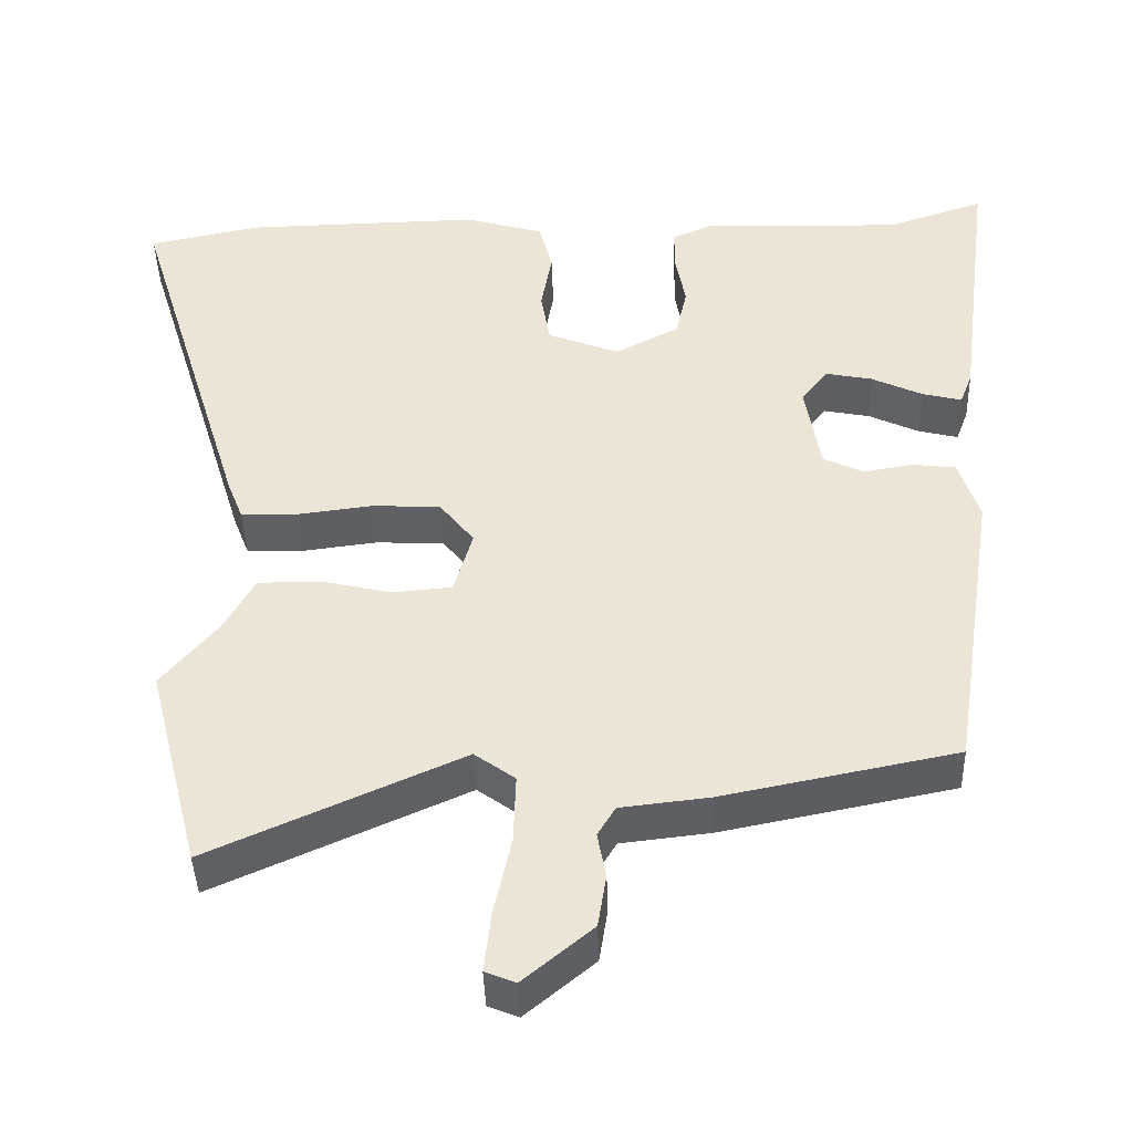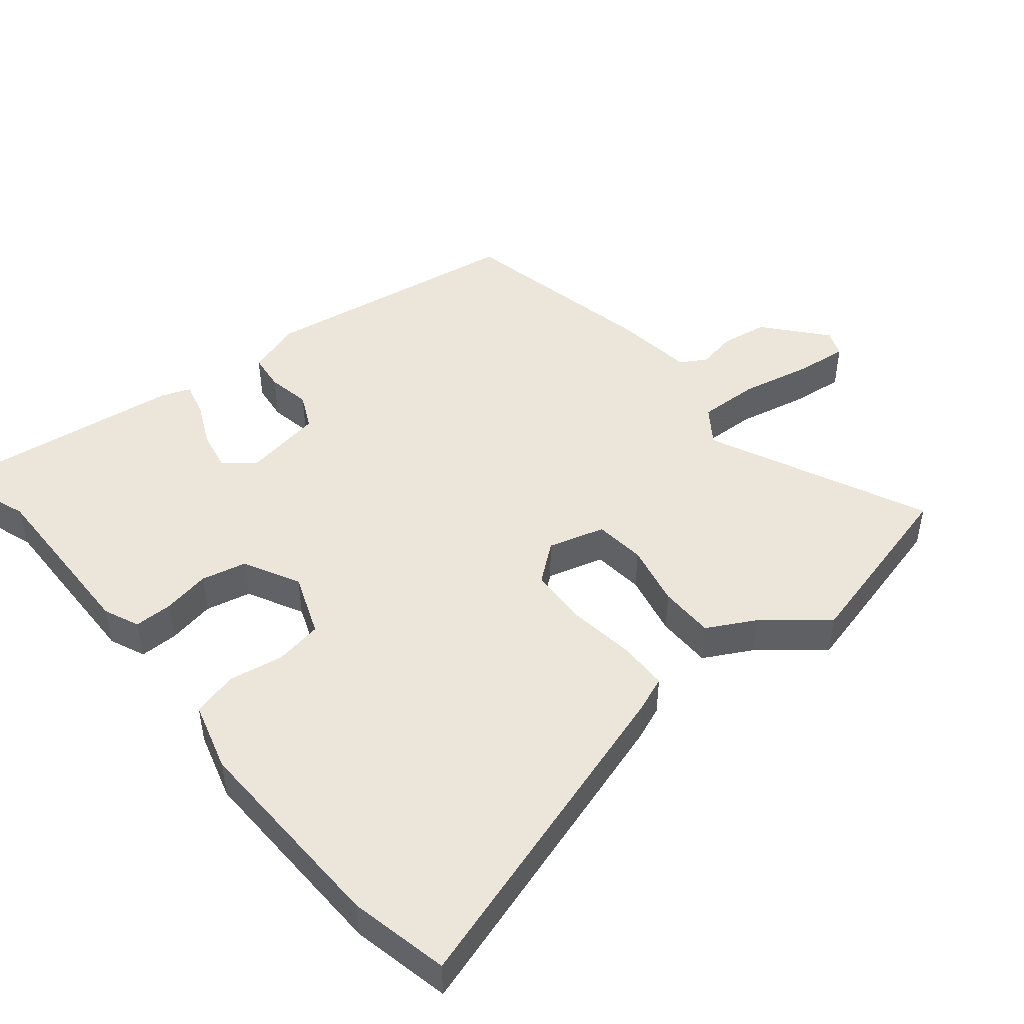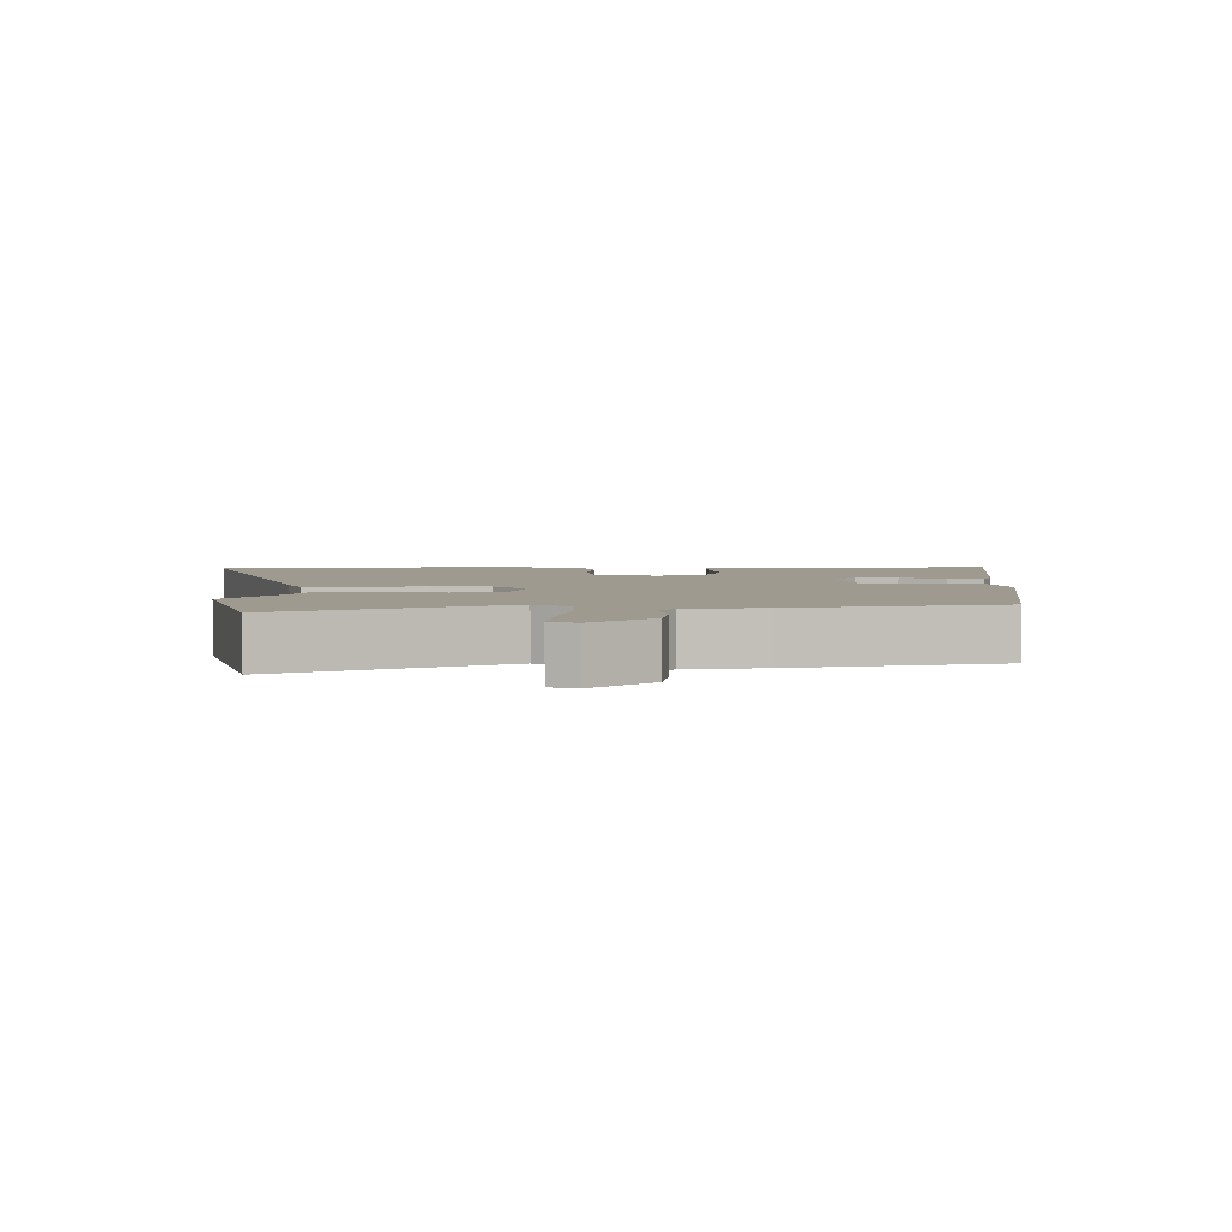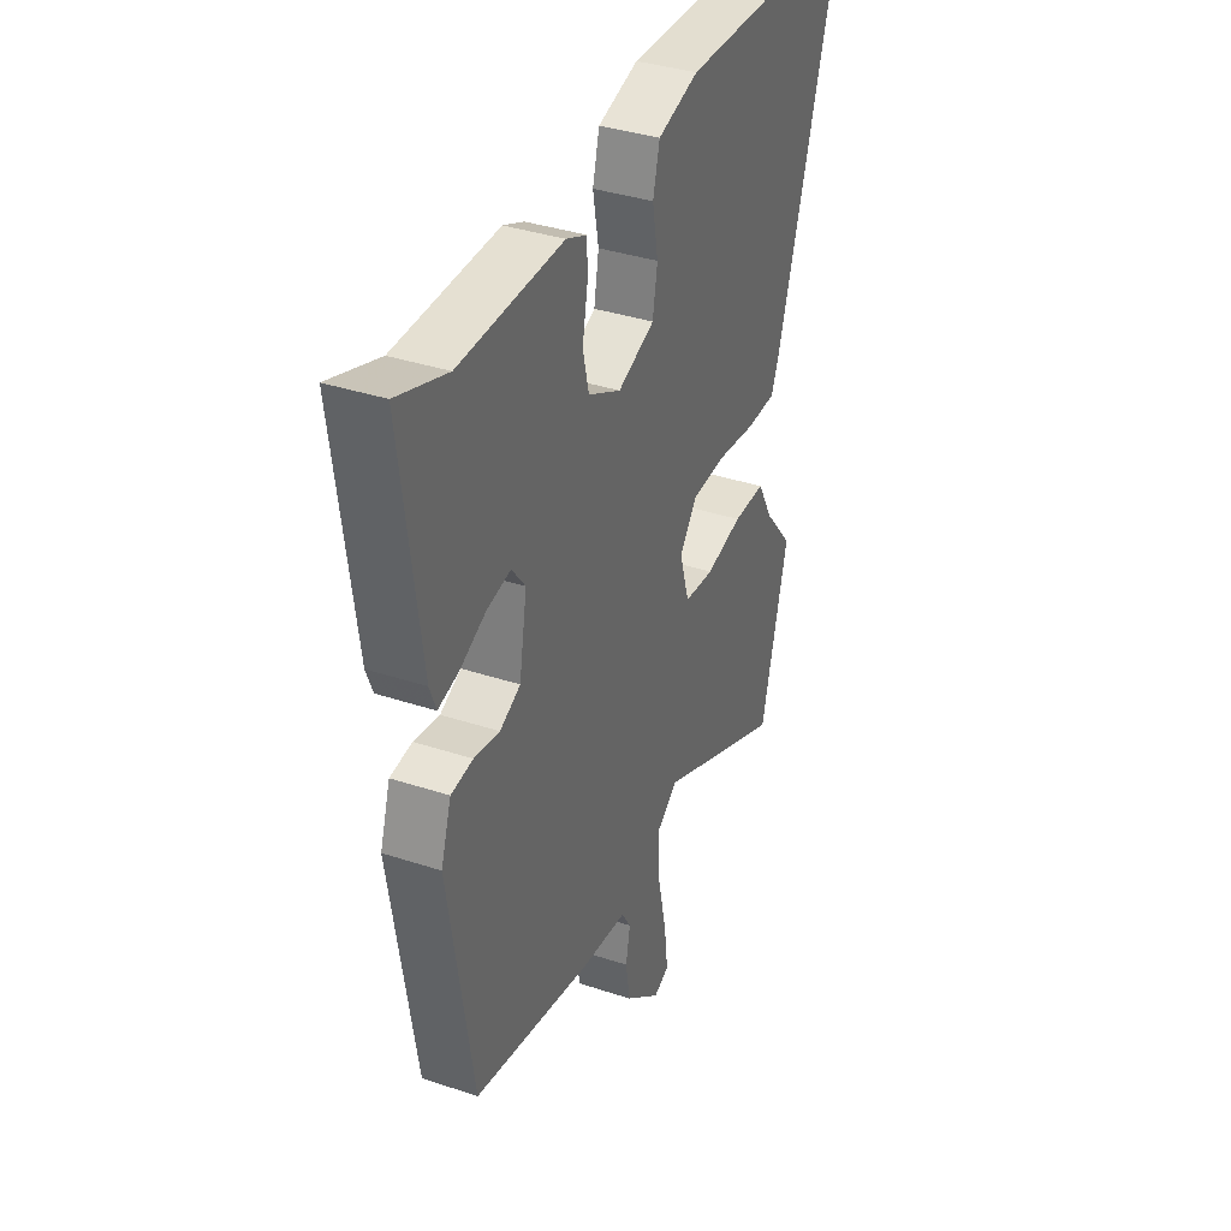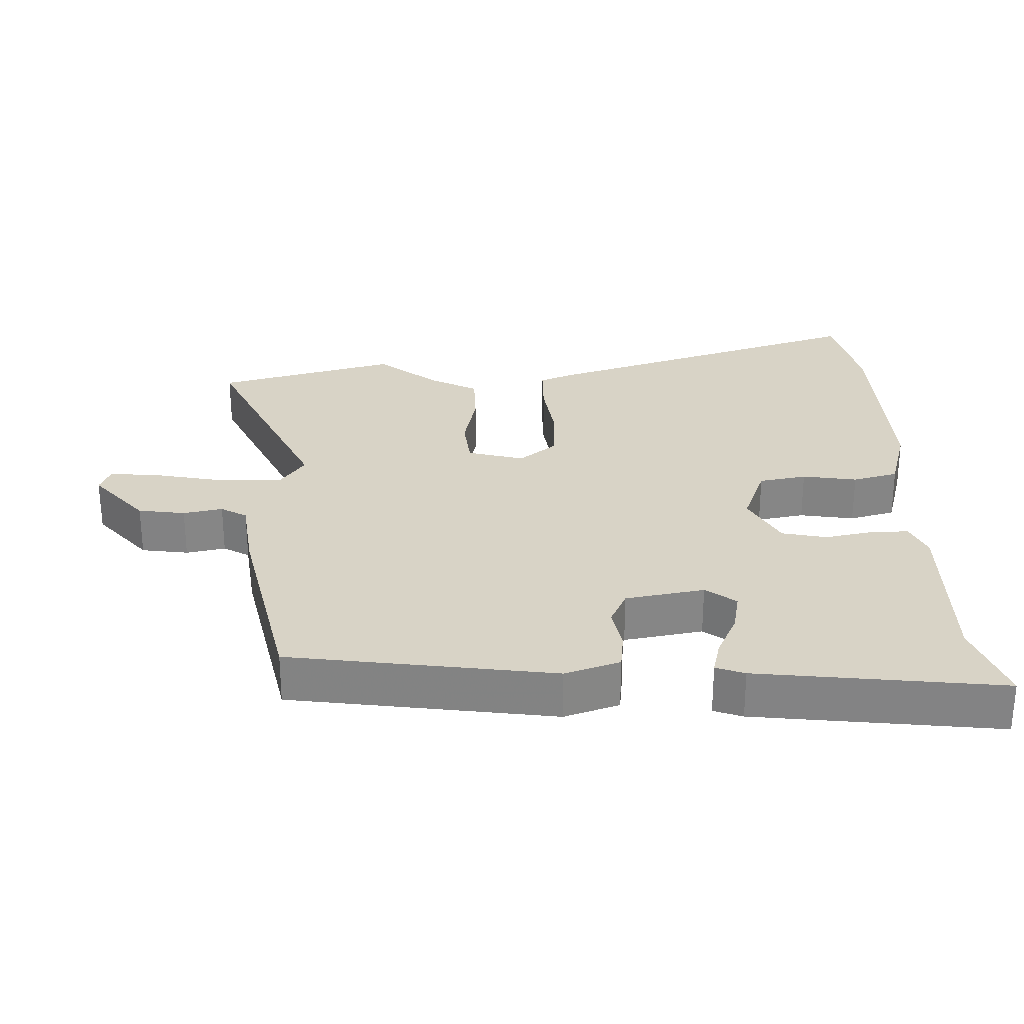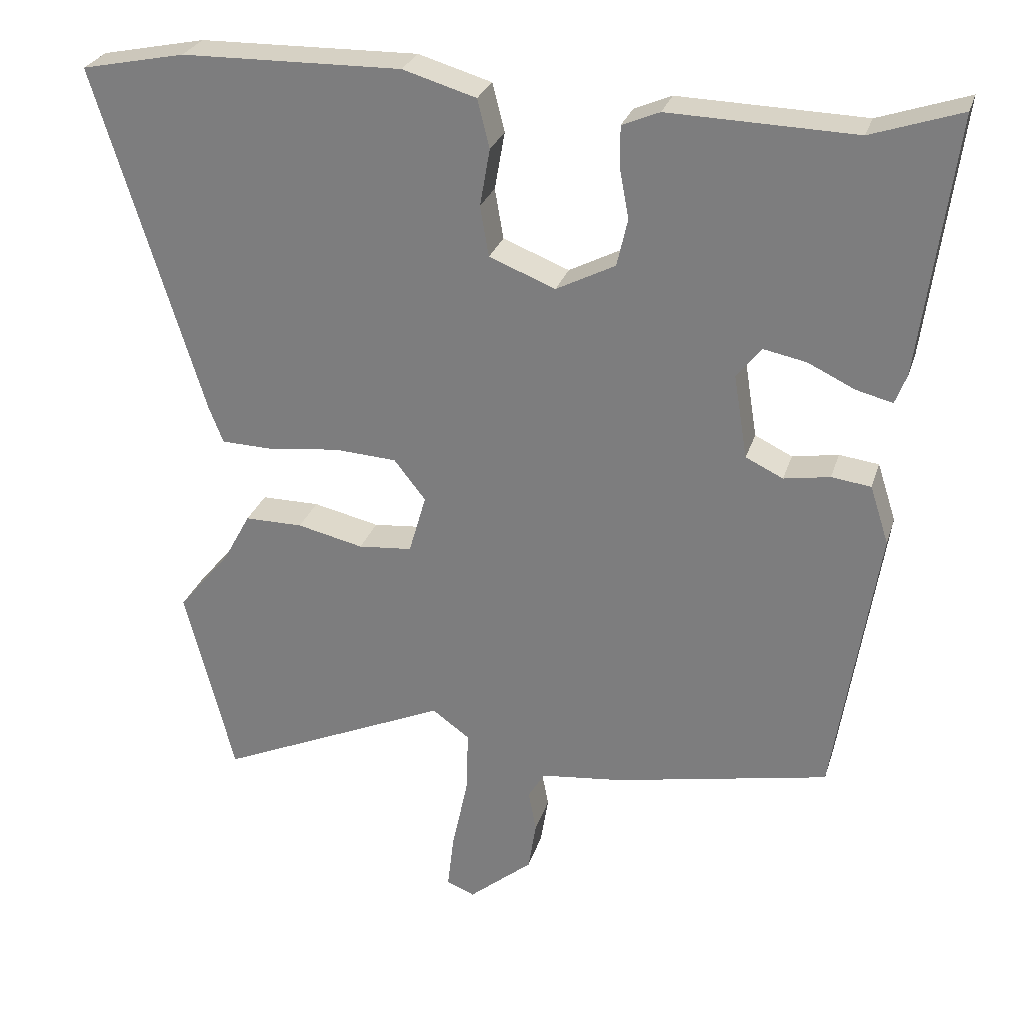
<metadata>
{"format":"obj","ext":"obj","renderer":"f3d","projection":"perspective","resolution":1024,"background":"white","views":[{"elev":-42.2,"azim":-178.2,"up":"+Z"},{"elev":46.8,"azim":50.3,"up":"+Y"},{"elev":3.7,"azim":178.6,"up":"+Y"},{"elev":36.6,"azim":-66.7,"up":"+Z"},{"elev":28.1,"azim":-92.5,"up":"+Y"},{"elev":27.5,"azim":-164.1,"up":"+Z"}]}
</metadata>
<code>
v 0.484 0.07 0.503
v 0.629 0.07 0.473
v 0.479 0.07 -0.013
v 0.459 0.07 -0.064
v 0.385 0.07 -0.066
v 0.288 0.07 -0.054
v 0.201 0.07 -0.059
v 0.157 0.07 -0.115
v 0.181 0.07 -0.198
v 0.256 0.07 -0.205
v 0.348 0.07 -0.184
v 0.429 0.07 -0.184
v 0.467 0.07 -0.254
v 0.54 0.07 -0.342
v 0.472 0.07 -0.609
v 0.149 0.07 -0.465
v 0.097 0.07 -0.503
v 0.1 0.07 -0.592
v 0.122 0.07 -0.694
v 0.131 0.07 -0.772
v 0.092 0.07 -0.788
v 0.003 0.07 -0.714
v -0.008 0.07 -0.645
v 0.003 0.07 -0.587
v -0.02 0.07 -0.549
v -0.134 0.07 -0.536
v -0.434 0.07 -0.476
v -0.494 0.07 -0.089
v -0.468 0.07 -0.008
v -0.413 0.07 -0.001
v -0.349 0.07 -0.012
v -0.297 0.07 0.013
v -0.278 0.07 0.129
v -0.312 0.07 0.173
v -0.372 0.07 0.161
v -0.437 0.07 0.13
v -0.488 0.07 0.117
v -0.504 0.07 0.159
v -0.551 0.07 0.517
v -0.426 0.07 0.475
v -0.167 0.07 0.482
v -0.115 0.07 0.46
v -0.115 0.07 0.404
v -0.128 0.07 0.334
v -0.113 0.07 0.268
v -0.031 0.07 0.226
v 0.061 0.07 0.262
v 0.073 0.07 0.332
v 0.059 0.07 0.412
v 0.076 0.07 0.479
v 0.178 0.07 0.509
v 0.484 0 0.503
v 0.629 0 0.473
v 0.479 0 -0.013
v 0.459 0 -0.064
v 0.385 0 -0.066
v 0.288 0 -0.054
v 0.201 0 -0.059
v 0.157 0 -0.115
v 0.181 0 -0.198
v 0.256 0 -0.205
v 0.348 0 -0.184
v 0.429 0 -0.184
v 0.467 0 -0.254
v 0.54 0 -0.342
v 0.472 0 -0.609
v 0.149 0 -0.465
v 0.097 0 -0.503
v 0.1 0 -0.592
v 0.122 0 -0.694
v 0.131 0 -0.772
v 0.092 0 -0.788
v 0.003 0 -0.714
v -0.008 0 -0.645
v 0.003 0 -0.587
v -0.02 0 -0.549
v -0.134 0 -0.536
v -0.434 0 -0.476
v -0.494 0 -0.089
v -0.468 0 -0.008
v -0.413 0 -0.001
v -0.349 0 -0.012
v -0.297 0 0.013
v -0.278 0 0.129
v -0.312 0 0.173
v -0.372 0 0.161
v -0.437 0 0.13
v -0.488 0 0.117
v -0.504 0 0.159
v -0.551 0 0.517
v -0.426 0 0.475
v -0.167 0 0.482
v -0.115 0 0.46
v -0.115 0 0.404
v -0.128 0 0.334
v -0.113 0 0.268
v -0.031 0 0.226
v 0.061 0 0.262
v 0.073 0 0.332
v 0.059 0 0.412
v 0.076 0 0.479
v 0.178 0 0.509
f 4 5 6
f 3 4 6
f 2 3 6
f 1 2 6
f 51 1 6
f 50 51 6
f 49 50 6
f 48 49 6
f 47 48 6 7
f 46 47 7 8
f 45 46 8 9
f 42 43 44
f 41 42 44
f 40 41 44
f 39 40 44
f 38 39 44
f 37 38 44
f 36 37 44
f 35 36 44
f 34 35 44 45
f 33 34 45 9
f 29 30 31
f 28 29 31
f 27 28 31
f 26 27 31
f 25 26 31
f 25 31 32
f 32 33 9
f 25 32 9
f 24 25 9
f 22 23 24
f 21 22 24
f 20 21 24
f 19 20 24
f 18 19 24
f 13 14 15 16
f 12 13 16
f 11 12 16
f 10 11 16
f 10 16 17
f 9 10 17
f 24 9 17
f 17 18 24
f 57 56 55
f 57 55 54
f 57 54 53
f 57 53 52
f 57 52 102
f 57 102 101
f 57 101 100
f 57 100 99
f 58 57 99 98
f 59 58 98 97
f 60 59 97 96
f 95 94 93
f 95 93 92
f 95 92 91
f 95 91 90
f 95 90 89
f 95 89 88
f 95 88 87
f 95 87 86
f 96 95 86 85
f 60 96 85 84
f 82 81 80
f 82 80 79
f 82 79 78
f 82 78 77
f 82 77 76
f 83 82 76
f 60 84 83
f 60 83 76
f 60 76 75
f 75 74 73
f 75 73 72
f 75 72 71
f 75 71 70
f 75 70 69
f 67 66 65 64
f 67 64 63
f 67 63 62
f 67 62 61
f 68 67 61
f 68 61 60
f 68 60 75
f 75 69 68
f 1 52 53 2
f 2 53 54 3
f 3 54 55 4
f 4 55 56 5
f 5 56 57 6
f 6 57 58 7
f 7 58 59 8
f 8 59 60 9
f 9 60 61 10
f 10 61 62 11
f 11 62 63 12
f 12 63 64 13
f 13 64 65 14
f 14 65 66 15
f 15 66 67 16
f 16 67 68 17
f 17 68 69 18
f 18 69 70 19
f 19 70 71 20
f 20 71 72 21
f 21 72 73 22
f 22 73 74 23
f 23 74 75 24
f 24 75 76 25
f 25 76 77 26
f 26 77 78 27
f 27 78 79 28
f 28 79 80 29
f 29 80 81 30
f 30 81 82 31
f 31 82 83 32
f 32 83 84 33
f 33 84 85 34
f 34 85 86 35
f 35 86 87 36
f 36 87 88 37
f 37 88 89 38
f 38 89 90 39
f 39 90 91 40
f 40 91 92 41
f 41 92 93 42
f 42 93 94 43
f 43 94 95 44
f 44 95 96 45
f 45 96 97 46
f 46 97 98 47
f 47 98 99 48
f 48 99 100 49
f 49 100 101 50
f 50 101 102 51
f 51 102 52 1

</code>
